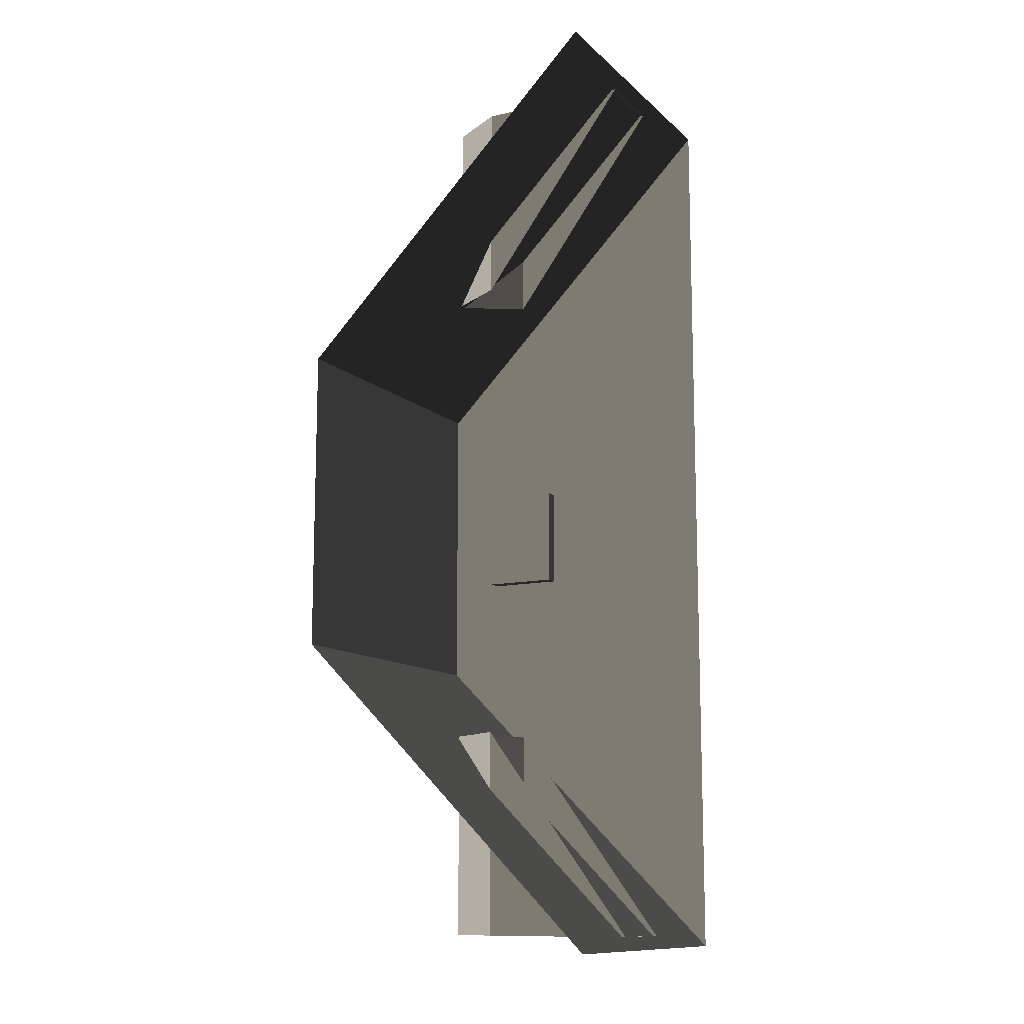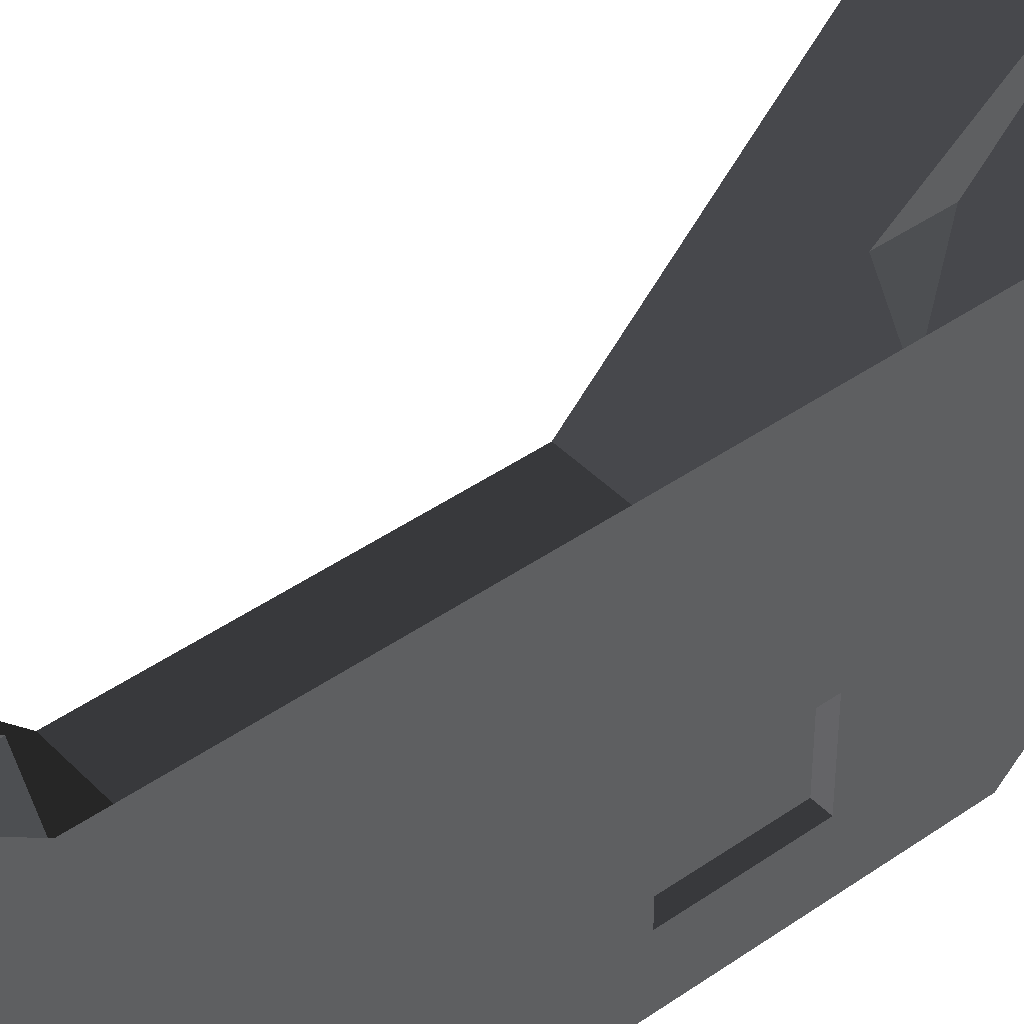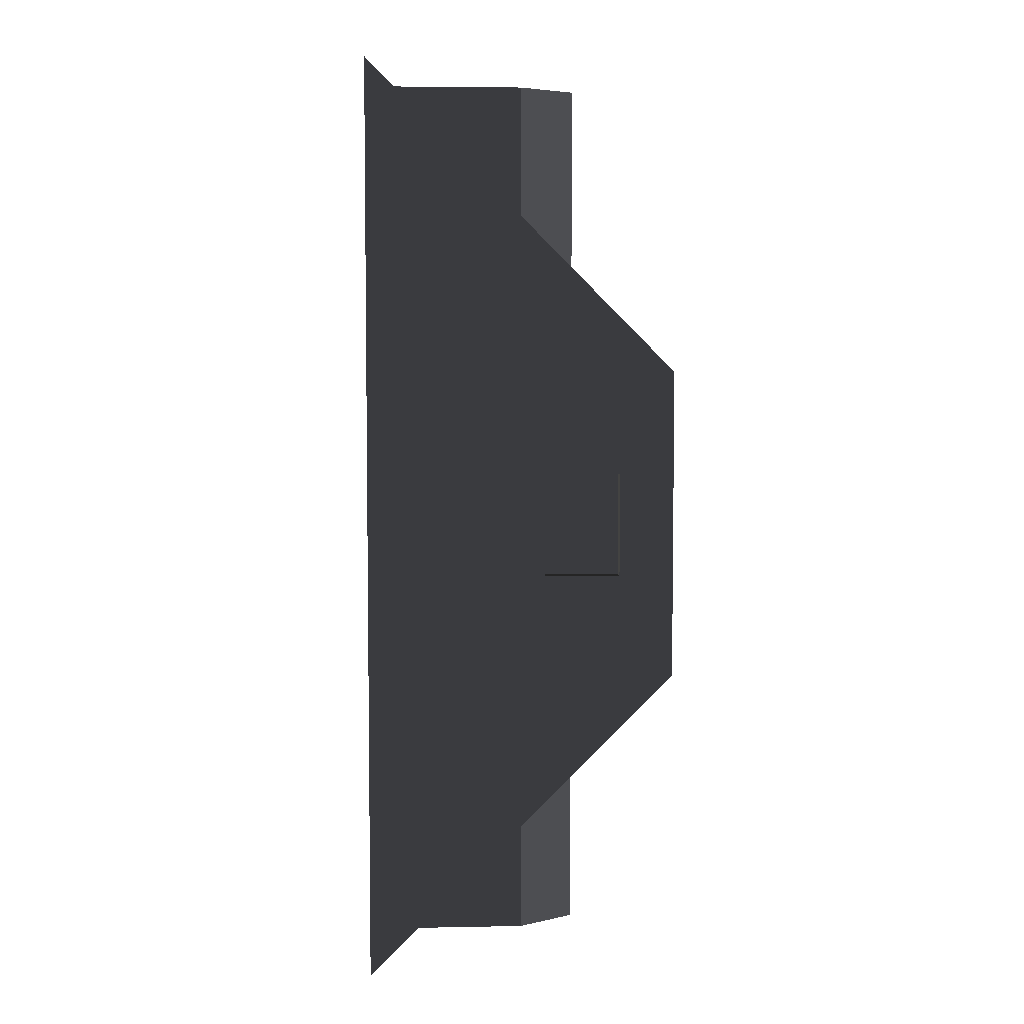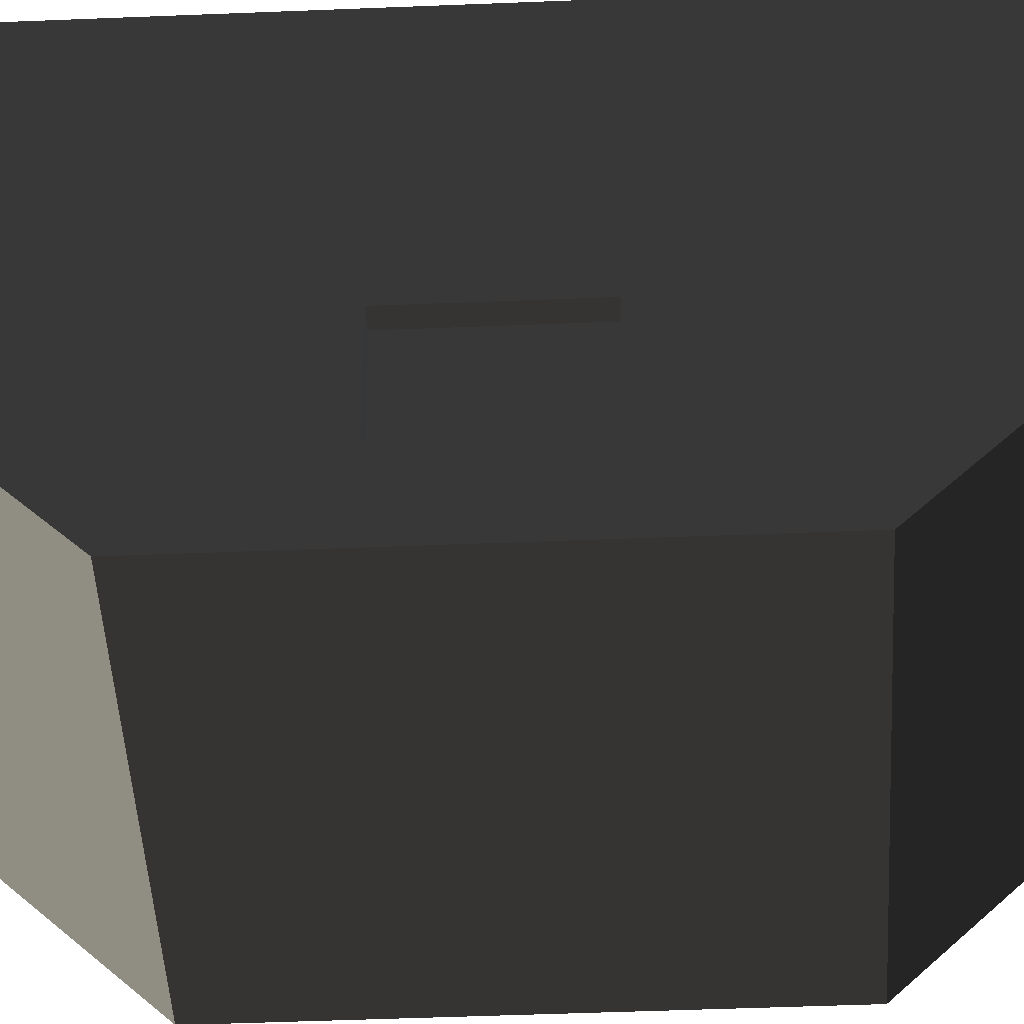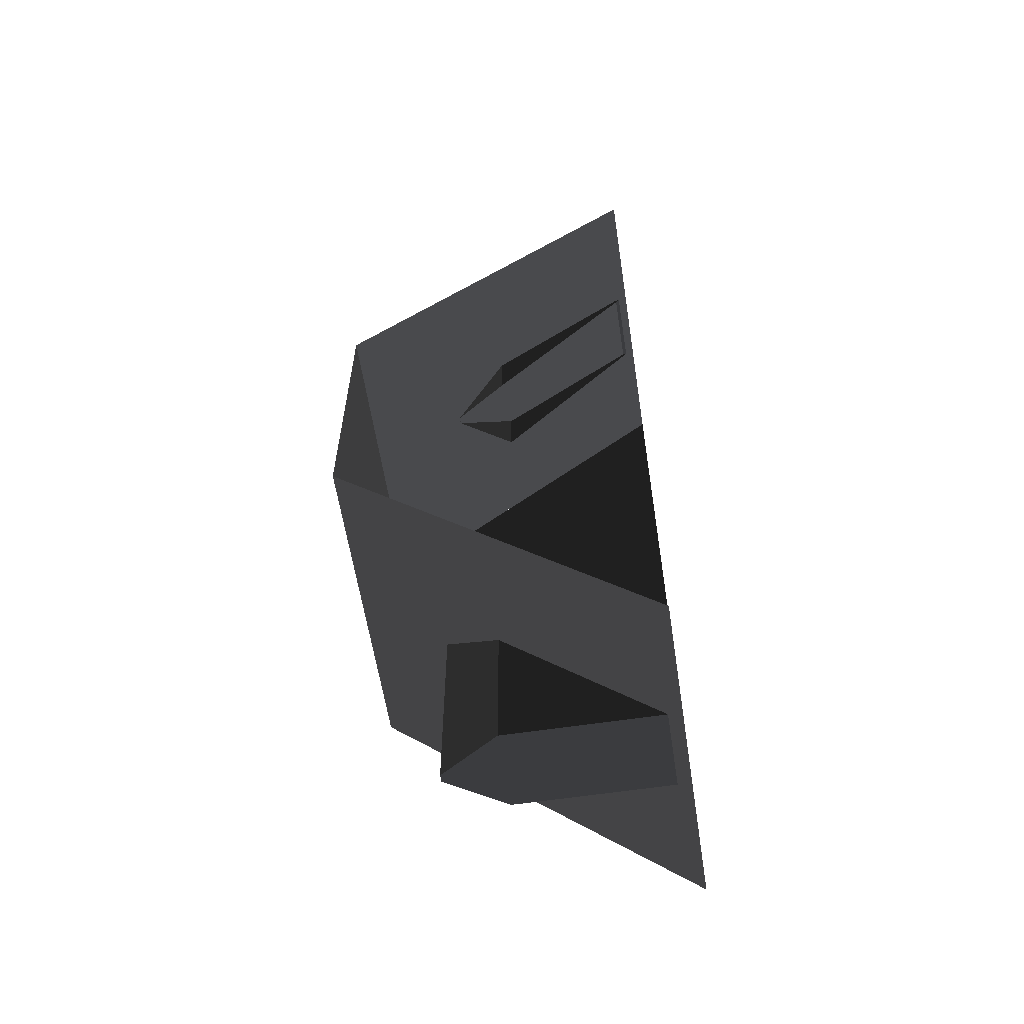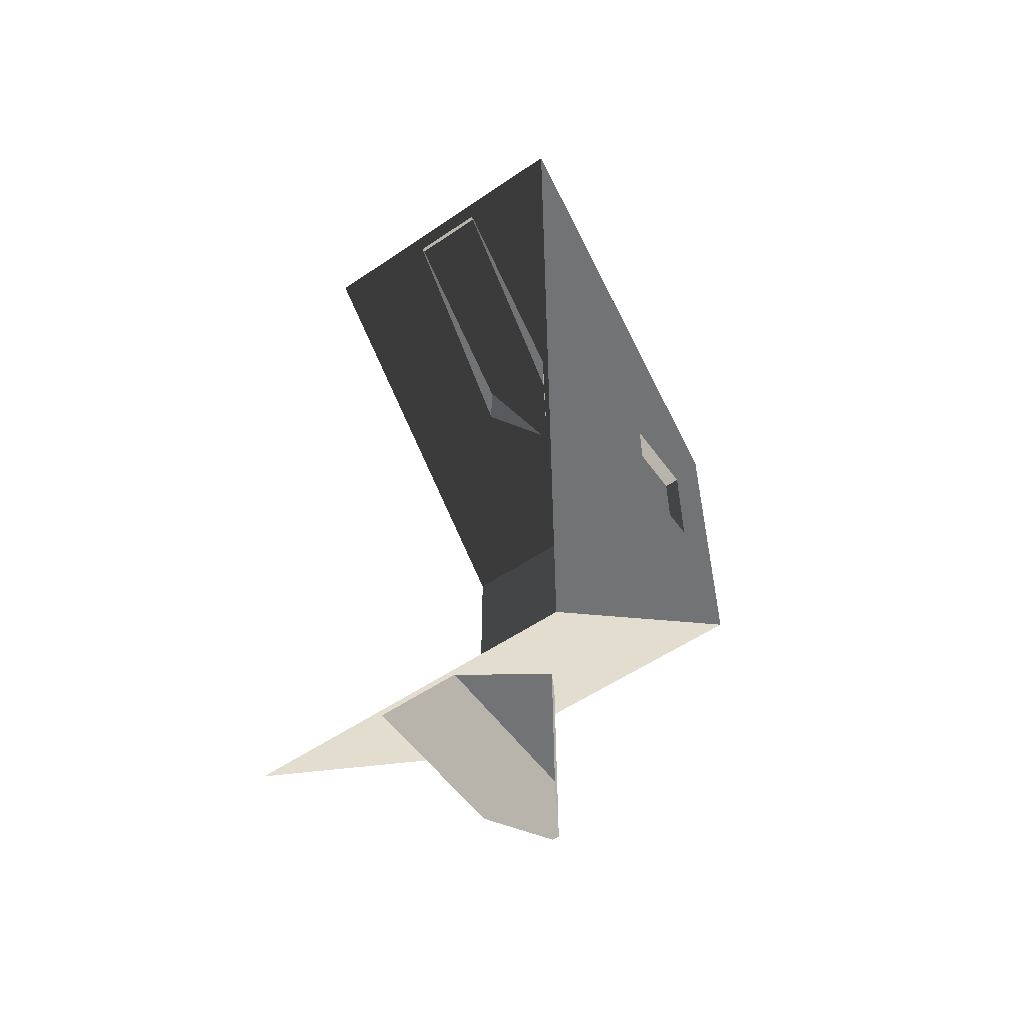
<metadata>
{"format":"obj","ext":"obj","renderer":"f3d","projection":"perspective","resolution":1024,"background":"white","views":[{"elev":-11.9,"azim":117.5,"up":"+Z"},{"elev":42.8,"azim":-129.9,"up":"+Y"},{"elev":5.1,"azim":-93.4,"up":"+Z"},{"elev":-41.9,"azim":-87.1,"up":"+Y"},{"elev":-60.2,"azim":98.8,"up":"+Z"},{"elev":-55.9,"azim":-144.5,"up":"+Z"}]}
</metadata>
<code>
v 1.198e-05 -157.5 315
v 0.000256 0.0002258 315
v 1.797e-05 0.0001838 472.4
v -0.0002381 -157.5 157.5
v 5.029e-10 2e-11 -7.509e-05
v 0.00025 -8.617e-05 157.5
v 57.65 -82.37 361.1
v 57.65 -4.659 465.8
v 57.65 -82.37 465.8
v 97.02 -4.659 465.8
v 97.02 -82.37 361.1
v 97.02 -82.37 465.8
v 57.65 -82.37 112.8
v 57.65 -82.37 6.592
v 57.65 -4.659 6.592
v 97.02 -4.659 6.592
v 97.02 -82.37 6.592
v 97.02 -82.37 112.8
v 1.797e-05 0.0001838 472.4
v 157.5 0.0001838 472.4
v 157.5 -111.4 361.1
v -0.0002266 -111.4 361.1
v -0.0002266 -111.4 361.1
v 157.5 -111.4 361.1
v 157.5 -157.5 315
v 1.198e-05 -157.5 315
v 157.5 -157.5 315
v 157.5 -157.5 157.5
v -0.0002381 -157.5 157.5
v 1.198e-05 -157.5 315
v 5.029e-10 2e-11 -7.509e-05
v -0.0002435 -111.4 111.4
v 157.5 -111.4 111.4
v 157.5 0.0002654 -7.169e-05
v -0.0002435 -111.4 111.4
v -0.0002381 -157.5 157.5
v 157.5 -157.5 157.5
v 157.5 -111.4 111.4
v 7.232 -91.24 262.5
v 7.232 -129.7 262.5
v 7.232 -129.7 210
v 7.232 -91.24 210
v 0.000254 -91.24 262.5
v 0.000254 -129.7 262.5
v 7.232 -129.7 262.5
v 7.232 -91.24 262.5
v 0.000254 -129.7 262.5
v 0.000252 -129.7 210
v 7.232 -129.7 210
v 7.232 -129.7 262.5
v 0.000252 -129.7 210
v 0.000252 -91.24 210
v 7.232 -91.24 210
v 7.232 -129.7 210
v 0.000252 -91.24 210
v 0.000254 -91.24 262.5
v 7.232 -91.24 262.5
v 7.232 -91.24 210
v 75.56 -111.3 361.1
v 75.56 -111.3 465.8
v 79.12 -111.3 465.8
v 79.12 -111.3 361.1
v 97.02 -82.37 361.1
v 79.12 -111.3 361.1
v 79.12 -111.3 465.8
v 97.02 -82.37 465.8
v 97.02 -82.37 465.8
v 79.12 -111.3 465.8
v 75.56 -111.3 465.8
v 57.65 -82.37 465.8
v 57.65 -4.659 465.8
v 97.02 -4.659 465.8
v 57.65 -82.37 465.8
v 75.56 -111.3 465.8
v 75.56 -111.3 361.1
v 57.65 -82.37 361.1
v 75.56 -111.3 112.8
v 79.12 -111.3 112.8
v 79.12 -111.3 6.592
v 75.56 -111.3 6.592
v 97.02 -82.37 112.8
v 97.02 -82.37 6.592
v 79.12 -111.3 6.592
v 79.12 -111.3 112.8
v 97.02 -82.37 6.592
v 75.56 -111.3 6.592
v 79.12 -111.3 6.592
v 57.65 -82.37 6.592
v 57.65 -4.659 6.592
v 97.02 -4.659 6.592
v 57.65 -82.37 6.592
v 57.65 -82.37 112.8
v 75.56 -111.3 112.8
v 75.56 -111.3 6.592
v 0.000256 0.0002258 315
v 1.198e-05 -157.5 315
v 0.000254 -129.7 262.5
v -0.0002381 -157.5 157.5
v 0.000254 -91.24 262.5
v 0.000252 -129.7 210
v 0.000252 -91.24 210
v 0.00025 -8.617e-05 157.5
g B3_RoofSide_7618_14
f 1 3 2
f 4 6 5
f 7 9 8
f 10 12 11
f 13 15 14
f 16 18 17
f 19 21 20
f 19 22 21
f 23 25 24
f 23 26 25
f 27 29 28
f 27 30 29
f 31 33 32
f 31 34 33
f 35 37 36
f 35 38 37
f 39 41 40
f 39 42 41
f 43 45 44
f 43 46 45
f 47 49 48
f 47 50 49
f 51 53 52
f 51 54 53
f 55 57 56
f 55 58 57
f 59 61 60
f 59 62 61
f 63 65 64
f 63 66 65
f 67 69 68
f 67 70 69
f 71 70 67
f 71 67 72
f 73 75 74
f 73 76 75
f 77 79 78
f 77 80 79
f 81 83 82
f 81 84 83
f 85 87 86
f 85 86 88
f 89 85 88
f 89 90 85
f 91 93 92
f 91 94 93
f 95 97 96
f 97 98 96
f 95 99 97
f 97 100 98
f 101 99 95
f 98 100 101
f 101 95 102
f 98 101 102

</code>
